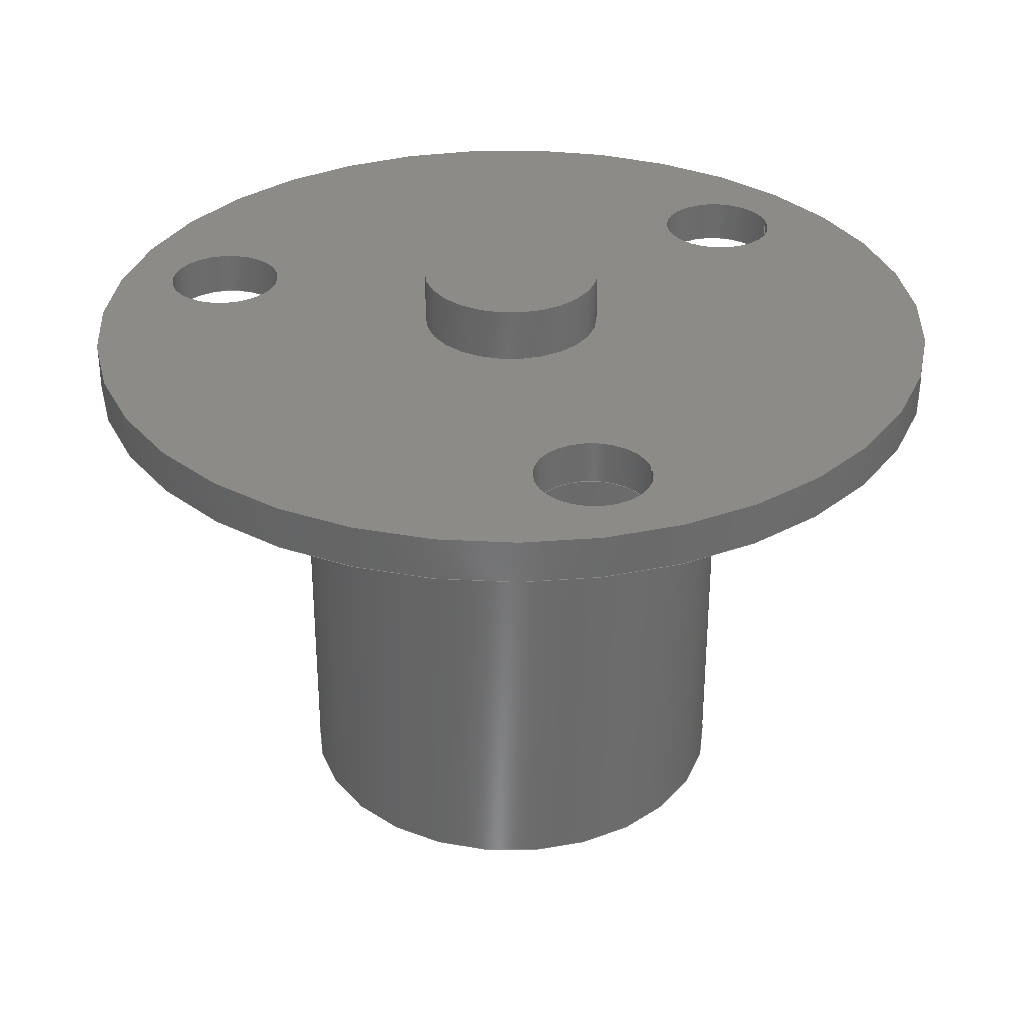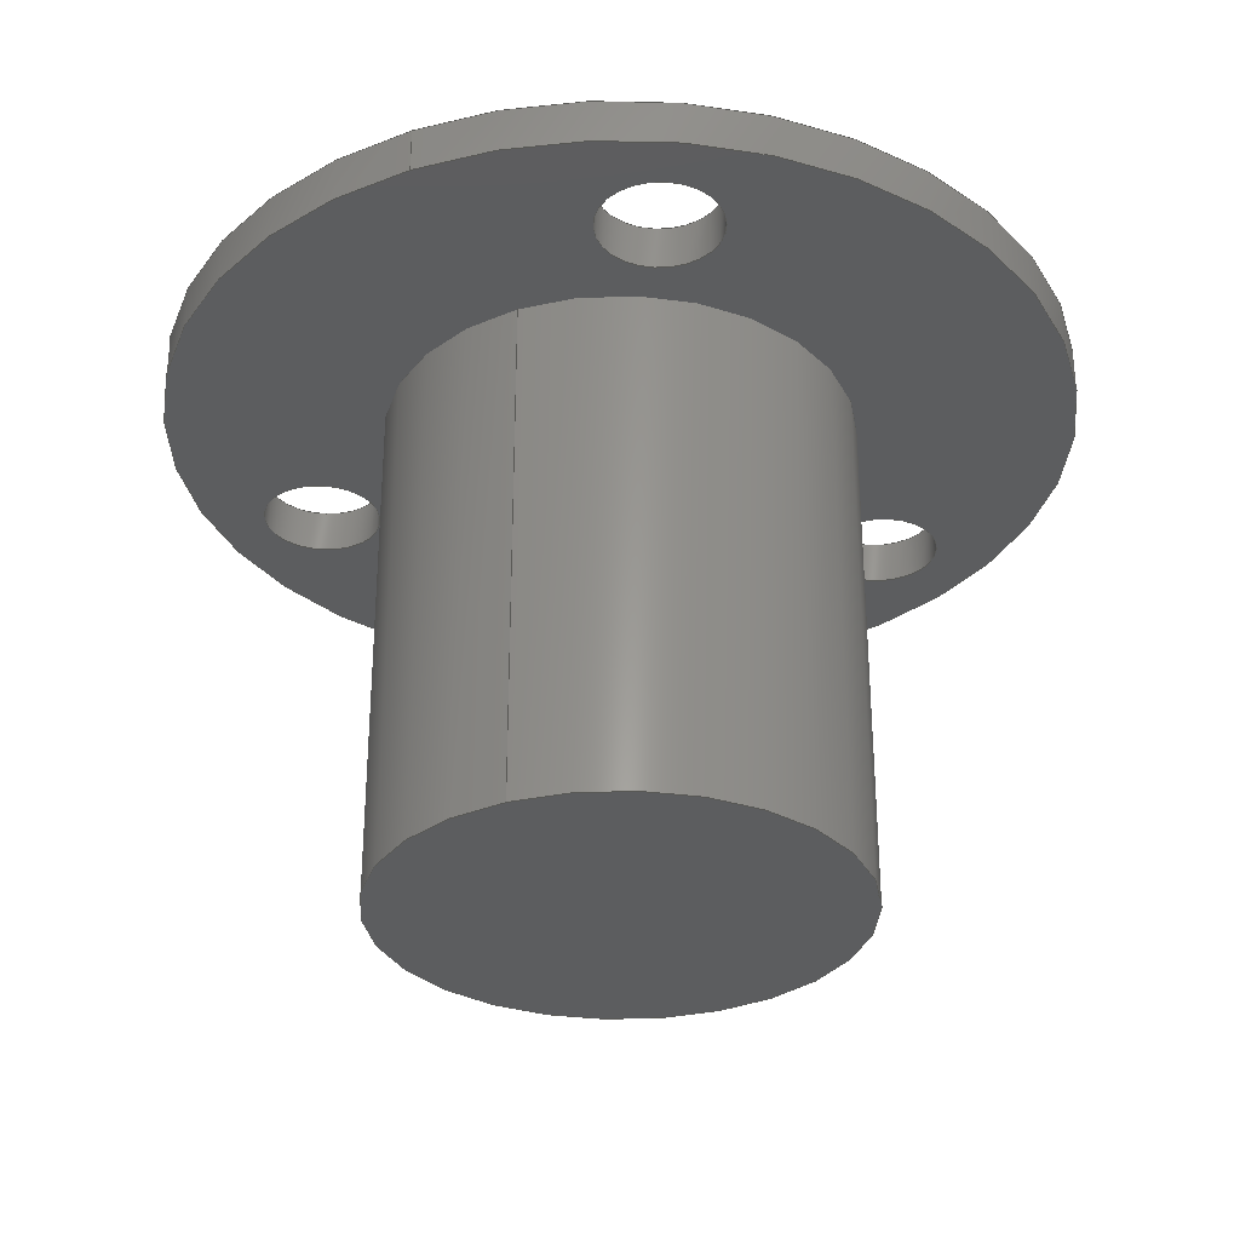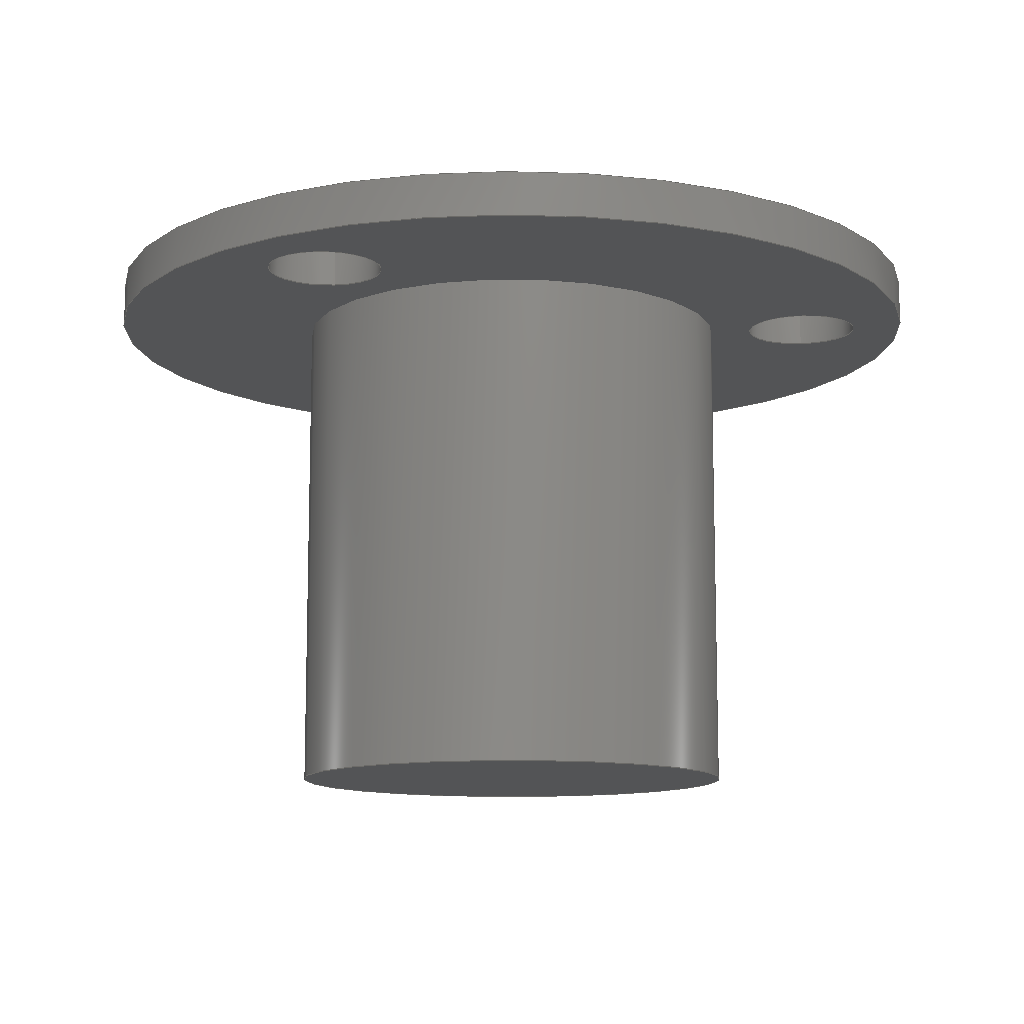
<metadata>
{"format":"step","ext":"step","renderer":"f3d","projection":"perspective","resolution":1024,"background":"white","views":[{"elev":32.5,"azim":166.2,"up":"+Y"},{"elev":-31.5,"azim":-66.0,"up":"+Y"},{"elev":-11.4,"azim":96.0,"up":"+Y"}]}
</metadata>
<code>
ISO-10303-21;
DATA;
#1=MECHANICAL_DESIGN_GEOMETRIC_PRESENTATION_REPRESENTATION('',(#8),#298);
#2=ITEM_DEFINED_TRANSFORMATION($,$,#170,#193);
#3=(
REPRESENTATION_RELATIONSHIP($,$,#309,#308)
REPRESENTATION_RELATIONSHIP_WITH_TRANSFORMATION(#2)
SHAPE_REPRESENTATION_RELATIONSHIP()
);
#4=CONTEXT_DEPENDENT_SHAPE_REPRESENTATION(#3,#307);
#5=NEXT_ASSEMBLY_USAGE_OCCURRENCE('slipring v2:1','slipring v2:1',
'slipring v2:1',#311,#312,'slipring v2:1');
#6=SHAPE_REPRESENTATION_RELATIONSHIP('SRR','None',#309,#7);
#7=ADVANCED_BREP_SHAPE_REPRESENTATION('',(#9),#297);
#8=STYLED_ITEM('',(#323),#9);
#9=MANIFOLD_SOLID_BREP('Body1',#156);
#10=FACE_BOUND('',#41,.T.);
#11=FACE_BOUND('',#42,.T.);
#12=FACE_BOUND('',#43,.T.);
#13=FACE_BOUND('',#44,.T.);
#14=FACE_BOUND('',#46,.T.);
#15=FACE_BOUND('',#47,.T.);
#16=FACE_BOUND('',#48,.T.);
#17=FACE_BOUND('',#49,.T.);
#18=PLANE('',#174);
#19=PLANE('',#178);
#20=PLANE('',#191);
#21=PLANE('',#192);
#22=FACE_OUTER_BOUND('',#32,.T.);
#23=FACE_OUTER_BOUND('',#33,.T.);
#24=FACE_OUTER_BOUND('',#34,.T.);
#25=FACE_OUTER_BOUND('',#35,.T.);
#26=FACE_OUTER_BOUND('',#36,.T.);
#27=FACE_OUTER_BOUND('',#37,.T.);
#28=FACE_OUTER_BOUND('',#38,.T.);
#29=FACE_OUTER_BOUND('',#39,.T.);
#30=FACE_OUTER_BOUND('',#40,.T.);
#31=FACE_OUTER_BOUND('',#45,.T.);
#32=EDGE_LOOP('',(#104,#105,#106,#107));
#33=EDGE_LOOP('',(#108));
#34=EDGE_LOOP('',(#109,#110,#111,#112));
#35=EDGE_LOOP('',(#113));
#36=EDGE_LOOP('',(#114,#115,#116,#117));
#37=EDGE_LOOP('',(#118,#119,#120,#121));
#38=EDGE_LOOP('',(#122,#123,#124,#125));
#39=EDGE_LOOP('',(#126,#127,#128,#129));
#40=EDGE_LOOP('',(#130));
#41=EDGE_LOOP('',(#131));
#42=EDGE_LOOP('',(#132));
#43=EDGE_LOOP('',(#133));
#44=EDGE_LOOP('',(#134));
#45=EDGE_LOOP('',(#135));
#46=EDGE_LOOP('',(#136));
#47=EDGE_LOOP('',(#137));
#48=EDGE_LOOP('',(#138));
#49=EDGE_LOOP('',(#139));
#50=LINE('',#256,#56);
#51=LINE('',#263,#57);
#52=LINE('',#270,#58);
#53=LINE('',#276,#59);
#54=LINE('',#282,#60);
#55=LINE('',#288,#61);
#56=VECTOR('',#202,6.25);
#57=VECTOR('',#211,2.5);
#58=VECTOR('',#220,1.6);
#59=VECTOR('',#227,1.6);
#60=VECTOR('',#234,1.6);
#61=VECTOR('',#241,12);
#62=CIRCLE('',#172,6.25);
#63=CIRCLE('',#173,6.25);
#64=CIRCLE('',#176,2.5);
#65=CIRCLE('',#177,2.5);
#66=CIRCLE('',#180,1.6);
#67=CIRCLE('',#181,1.6);
#68=CIRCLE('',#183,1.6);
#69=CIRCLE('',#184,1.6);
#70=CIRCLE('',#186,1.6);
#71=CIRCLE('',#187,1.6);
#72=CIRCLE('',#189,12);
#73=CIRCLE('',#190,12);
#74=VERTEX_POINT('',#253);
#75=VERTEX_POINT('',#255);
#76=VERTEX_POINT('',#260);
#77=VERTEX_POINT('',#262);
#78=VERTEX_POINT('',#267);
#79=VERTEX_POINT('',#269);
#80=VERTEX_POINT('',#273);
#81=VERTEX_POINT('',#275);
#82=VERTEX_POINT('',#279);
#83=VERTEX_POINT('',#281);
#84=VERTEX_POINT('',#285);
#85=VERTEX_POINT('',#287);
#86=EDGE_CURVE('',#74,#74,#62,.T.);
#87=EDGE_CURVE('',#74,#75,#50,.T.);
#88=EDGE_CURVE('',#75,#75,#63,.T.);
#89=EDGE_CURVE('',#76,#76,#64,.T.);
#90=EDGE_CURVE('',#76,#77,#51,.T.);
#91=EDGE_CURVE('',#77,#77,#65,.T.);
#92=EDGE_CURVE('',#78,#78,#66,.T.);
#93=EDGE_CURVE('',#78,#79,#52,.T.);
#94=EDGE_CURVE('',#79,#79,#67,.T.);
#95=EDGE_CURVE('',#80,#80,#68,.T.);
#96=EDGE_CURVE('',#80,#81,#53,.T.);
#97=EDGE_CURVE('',#81,#81,#69,.T.);
#98=EDGE_CURVE('',#82,#82,#70,.T.);
#99=EDGE_CURVE('',#82,#83,#54,.T.);
#100=EDGE_CURVE('',#83,#83,#71,.T.);
#101=EDGE_CURVE('',#84,#84,#72,.T.);
#102=EDGE_CURVE('',#84,#85,#55,.T.);
#103=EDGE_CURVE('',#85,#85,#73,.T.);
#104=ORIENTED_EDGE('',*,*,#86,.F.);
#105=ORIENTED_EDGE('',*,*,#87,.T.);
#106=ORIENTED_EDGE('',*,*,#88,.F.);
#107=ORIENTED_EDGE('',*,*,#87,.F.);
#108=ORIENTED_EDGE('',*,*,#86,.T.);
#109=ORIENTED_EDGE('',*,*,#89,.F.);
#110=ORIENTED_EDGE('',*,*,#90,.T.);
#111=ORIENTED_EDGE('',*,*,#91,.F.);
#112=ORIENTED_EDGE('',*,*,#90,.F.);
#113=ORIENTED_EDGE('',*,*,#89,.T.);
#114=ORIENTED_EDGE('',*,*,#92,.F.);
#115=ORIENTED_EDGE('',*,*,#93,.T.);
#116=ORIENTED_EDGE('',*,*,#94,.F.);
#117=ORIENTED_EDGE('',*,*,#93,.F.);
#118=ORIENTED_EDGE('',*,*,#95,.F.);
#119=ORIENTED_EDGE('',*,*,#96,.T.);
#120=ORIENTED_EDGE('',*,*,#97,.F.);
#121=ORIENTED_EDGE('',*,*,#96,.F.);
#122=ORIENTED_EDGE('',*,*,#98,.F.);
#123=ORIENTED_EDGE('',*,*,#99,.T.);
#124=ORIENTED_EDGE('',*,*,#100,.F.);
#125=ORIENTED_EDGE('',*,*,#99,.F.);
#126=ORIENTED_EDGE('',*,*,#101,.F.);
#127=ORIENTED_EDGE('',*,*,#102,.T.);
#128=ORIENTED_EDGE('',*,*,#103,.F.);
#129=ORIENTED_EDGE('',*,*,#102,.F.);
#130=ORIENTED_EDGE('',*,*,#103,.T.);
#131=ORIENTED_EDGE('',*,*,#91,.T.);
#132=ORIENTED_EDGE('',*,*,#100,.T.);
#133=ORIENTED_EDGE('',*,*,#97,.T.);
#134=ORIENTED_EDGE('',*,*,#94,.T.);
#135=ORIENTED_EDGE('',*,*,#101,.T.);
#136=ORIENTED_EDGE('',*,*,#88,.T.);
#137=ORIENTED_EDGE('',*,*,#98,.T.);
#138=ORIENTED_EDGE('',*,*,#95,.T.);
#139=ORIENTED_EDGE('',*,*,#92,.T.);
#140=CYLINDRICAL_SURFACE('',#171,6.25);
#141=CYLINDRICAL_SURFACE('',#175,2.5);
#142=CYLINDRICAL_SURFACE('',#179,1.6);
#143=CYLINDRICAL_SURFACE('',#182,1.6);
#144=CYLINDRICAL_SURFACE('',#185,1.6);
#145=CYLINDRICAL_SURFACE('',#188,12);
#146=ADVANCED_FACE('',(#22),#140,.T.);
#147=ADVANCED_FACE('',(#23),#18,.T.);
#148=ADVANCED_FACE('',(#24),#141,.T.);
#149=ADVANCED_FACE('',(#25),#19,.T.);
#150=ADVANCED_FACE('',(#26),#142,.F.);
#151=ADVANCED_FACE('',(#27),#143,.F.);
#152=ADVANCED_FACE('',(#28),#144,.F.);
#153=ADVANCED_FACE('',(#29),#145,.T.);
#154=ADVANCED_FACE('',(#30,#10,#11,#12,#13),#20,.T.);
#155=ADVANCED_FACE('',(#31,#14,#15,#16,#17),#21,.F.);
#156=CLOSED_SHELL('',(#146,#147,#148,#149,#150,#151,#152,#153,#154,#155));
#157=DERIVED_UNIT_ELEMENT(#159,1);
#158=DERIVED_UNIT_ELEMENT(#300,-3);
#159=(
MASS_UNIT()
NAMED_UNIT(*)
SI_UNIT(.KILO.,.GRAM.)
);
#160=DERIVED_UNIT((#157,#158));
#161=MEASURE_REPRESENTATION_ITEM('density measure',
POSITIVE_RATIO_MEASURE(7850),#160);
#162=PROPERTY_DEFINITION_REPRESENTATION(#167,#164);
#163=PROPERTY_DEFINITION_REPRESENTATION(#168,#165);
#164=REPRESENTATION('material name',(#166),#297);
#165=REPRESENTATION('density',(#161),#297);
#166=DESCRIPTIVE_REPRESENTATION_ITEM('Steel','Steel');
#167=PROPERTY_DEFINITION('material property','material name',#312);
#168=PROPERTY_DEFINITION('material property','density of part',#312);
#169=AXIS2_PLACEMENT_3D('',#250,#194,#195);
#170=AXIS2_PLACEMENT_3D('',#251,#196,#197);
#171=AXIS2_PLACEMENT_3D('',#252,#198,#199);
#172=AXIS2_PLACEMENT_3D('',#254,#200,#201);
#173=AXIS2_PLACEMENT_3D('',#257,#203,#204);
#174=AXIS2_PLACEMENT_3D('',#258,#205,#206);
#175=AXIS2_PLACEMENT_3D('',#259,#207,#208);
#176=AXIS2_PLACEMENT_3D('',#261,#209,#210);
#177=AXIS2_PLACEMENT_3D('',#264,#212,#213);
#178=AXIS2_PLACEMENT_3D('',#265,#214,#215);
#179=AXIS2_PLACEMENT_3D('',#266,#216,#217);
#180=AXIS2_PLACEMENT_3D('',#268,#218,#219);
#181=AXIS2_PLACEMENT_3D('',#271,#221,#222);
#182=AXIS2_PLACEMENT_3D('',#272,#223,#224);
#183=AXIS2_PLACEMENT_3D('',#274,#225,#226);
#184=AXIS2_PLACEMENT_3D('',#277,#228,#229);
#185=AXIS2_PLACEMENT_3D('',#278,#230,#231);
#186=AXIS2_PLACEMENT_3D('',#280,#232,#233);
#187=AXIS2_PLACEMENT_3D('',#283,#235,#236);
#188=AXIS2_PLACEMENT_3D('',#284,#237,#238);
#189=AXIS2_PLACEMENT_3D('',#286,#239,#240);
#190=AXIS2_PLACEMENT_3D('',#289,#242,#243);
#191=AXIS2_PLACEMENT_3D('',#290,#244,#245);
#192=AXIS2_PLACEMENT_3D('',#291,#246,#247);
#193=AXIS2_PLACEMENT_3D('',#292,#248,#249);
#194=DIRECTION('axis',(0,0,1));
#195=DIRECTION('refdir',(1,0,0));
#196=DIRECTION('axis',(0,0,1));
#197=DIRECTION('refdir',(1,0,0));
#198=DIRECTION('center_axis',(0,0,-1));
#199=DIRECTION('ref_axis',(1,0,0));
#200=DIRECTION('center_axis',(0,0,-1));
#201=DIRECTION('ref_axis',(1,0,0));
#202=DIRECTION('',(0,0,1));
#203=DIRECTION('center_axis',(0,0,1));
#204=DIRECTION('ref_axis',(1,0,0));
#205=DIRECTION('center_axis',(0,0,-1));
#206=DIRECTION('ref_axis',(1,0,0));
#207=DIRECTION('center_axis',(0,0,1));
#208=DIRECTION('ref_axis',(1,0,0));
#209=DIRECTION('center_axis',(0,0,1));
#210=DIRECTION('ref_axis',(1,0,0));
#211=DIRECTION('',(0,0,-1));
#212=DIRECTION('center_axis',(0,0,-1));
#213=DIRECTION('ref_axis',(1,0,0));
#214=DIRECTION('center_axis',(0,0,1));
#215=DIRECTION('ref_axis',(1,0,0));
#216=DIRECTION('center_axis',(0,0,-1));
#217=DIRECTION('ref_axis',(1,0,0));
#218=DIRECTION('center_axis',(0,0,1));
#219=DIRECTION('ref_axis',(1,0,0));
#220=DIRECTION('',(0,0,1));
#221=DIRECTION('center_axis',(0,0,-1));
#222=DIRECTION('ref_axis',(1,0,0));
#223=DIRECTION('center_axis',(0,0,-1));
#224=DIRECTION('ref_axis',(1,0,0));
#225=DIRECTION('center_axis',(0,0,1));
#226=DIRECTION('ref_axis',(1,0,0));
#227=DIRECTION('',(0,0,1));
#228=DIRECTION('center_axis',(0,0,-1));
#229=DIRECTION('ref_axis',(1,0,0));
#230=DIRECTION('center_axis',(0,0,-1));
#231=DIRECTION('ref_axis',(1,0,0));
#232=DIRECTION('center_axis',(0,0,1));
#233=DIRECTION('ref_axis',(1,0,0));
#234=DIRECTION('',(0,0,1));
#235=DIRECTION('center_axis',(0,0,-1));
#236=DIRECTION('ref_axis',(1,0,0));
#237=DIRECTION('center_axis',(0,0,-1));
#238=DIRECTION('ref_axis',(1,0,0));
#239=DIRECTION('center_axis',(0,0,-1));
#240=DIRECTION('ref_axis',(1,0,0));
#241=DIRECTION('',(0,0,1));
#242=DIRECTION('center_axis',(0,0,1));
#243=DIRECTION('ref_axis',(1,0,0));
#244=DIRECTION('center_axis',(0,0,1));
#245=DIRECTION('ref_axis',(1,0,0));
#246=DIRECTION('center_axis',(0,0,1));
#247=DIRECTION('ref_axis',(1,0,0));
#248=DIRECTION('',(1.388e-15,1,5.204e-15));
#249=DIRECTION('',(1,-1.388e-15,-4.758e-30));
#250=CARTESIAN_POINT('',(0,0,0));
#251=CARTESIAN_POINT('',(0,0,0));
#252=CARTESIAN_POINT('Origin',(0,0,-1.2));
#253=CARTESIAN_POINT('',(-6.25,7.654e-16,-15));
#254=CARTESIAN_POINT('Origin',(0,0,-15));
#255=CARTESIAN_POINT('',(-6.25,7.654e-16,-1.2));
#256=CARTESIAN_POINT('',(-6.25,7.654e-16,-1.2));
#257=CARTESIAN_POINT('Origin',(0,0,-1.2));
#258=CARTESIAN_POINT('Origin',(0,0,-15));
#259=CARTESIAN_POINT('Origin',(0,0,0));
#260=CARTESIAN_POINT('',(-2.5,-3.062e-16,1.5));
#261=CARTESIAN_POINT('Origin',(0,0,1.5));
#262=CARTESIAN_POINT('',(-2.5,-3.062e-16,0));
#263=CARTESIAN_POINT('',(-2.5,-3.062e-16,0));
#264=CARTESIAN_POINT('Origin',(0,0,0));
#265=CARTESIAN_POINT('Origin',(0,0,1.5));
#266=CARTESIAN_POINT('Origin',(0,9,0));
#267=CARTESIAN_POINT('',(-1.6,9,-1.2));
#268=CARTESIAN_POINT('Origin',(0,9,-1.2));
#269=CARTESIAN_POINT('',(-1.6,9,0));
#270=CARTESIAN_POINT('',(-1.6,9,0));
#271=CARTESIAN_POINT('Origin',(0,9,0));
#272=CARTESIAN_POINT('Origin',(-7.794,-4.5,0));
#273=CARTESIAN_POINT('',(-9.394,-4.5,-1.2));
#274=CARTESIAN_POINT('Origin',(-7.794,-4.5,-1.2));
#275=CARTESIAN_POINT('',(-9.394,-4.5,0));
#276=CARTESIAN_POINT('',(-9.394,-4.5,0));
#277=CARTESIAN_POINT('Origin',(-7.794,-4.5,0));
#278=CARTESIAN_POINT('Origin',(7.794,-4.5,0));
#279=CARTESIAN_POINT('',(6.194,-4.5,-1.2));
#280=CARTESIAN_POINT('Origin',(7.794,-4.5,-1.2));
#281=CARTESIAN_POINT('',(6.194,-4.5,0));
#282=CARTESIAN_POINT('',(6.194,-4.5,0));
#283=CARTESIAN_POINT('Origin',(7.794,-4.5,0));
#284=CARTESIAN_POINT('Origin',(0,0,0));
#285=CARTESIAN_POINT('',(-12,-1.665e-15,-1.2));
#286=CARTESIAN_POINT('Origin',(0,0,-1.2));
#287=CARTESIAN_POINT('',(-12,-1.47e-15,0));
#288=CARTESIAN_POINT('',(-12,1.47e-15,0));
#289=CARTESIAN_POINT('Origin',(0,0,0));
#290=CARTESIAN_POINT('Origin',(0,0,0));
#291=CARTESIAN_POINT('Origin',(0,0,-1.2));
#292=CARTESIAN_POINT('',(10,-60.72,531.7));
#293=UNCERTAINTY_MEASURE_WITH_UNIT(LENGTH_MEASURE(0.01),#299,
'DISTANCE_ACCURACY_VALUE',
'Maximum model space distance between geometric entities at asserted c
onnectivities');
#294=UNCERTAINTY_MEASURE_WITH_UNIT(LENGTH_MEASURE(0.01),#299,
'DISTANCE_ACCURACY_VALUE',
'Maximum model space distance between geometric entities at asserted c
onnectivities');
#295=UNCERTAINTY_MEASURE_WITH_UNIT(LENGTH_MEASURE(0.01),#299,
'DISTANCE_ACCURACY_VALUE',
'Maximum model space distance between geometric entities at asserted c
onnectivities');
#296=(
GEOMETRIC_REPRESENTATION_CONTEXT(3)
GLOBAL_UNCERTAINTY_ASSIGNED_CONTEXT((#293))
GLOBAL_UNIT_ASSIGNED_CONTEXT((#299,#301,#302))
REPRESENTATION_CONTEXT('','3D')
);
#297=(
GEOMETRIC_REPRESENTATION_CONTEXT(3)
GLOBAL_UNCERTAINTY_ASSIGNED_CONTEXT((#294))
GLOBAL_UNIT_ASSIGNED_CONTEXT((#299,#301,#302))
REPRESENTATION_CONTEXT('','3D')
);
#298=(
GEOMETRIC_REPRESENTATION_CONTEXT(3)
GLOBAL_UNCERTAINTY_ASSIGNED_CONTEXT((#295))
GLOBAL_UNIT_ASSIGNED_CONTEXT((#299,#301,#302))
REPRESENTATION_CONTEXT('','3D')
);
#299=(
LENGTH_UNIT()
NAMED_UNIT(*)
SI_UNIT(.MILLI.,.METRE.)
);
#300=(
LENGTH_UNIT()
NAMED_UNIT(*)
SI_UNIT($,.METRE.)
);
#301=(
NAMED_UNIT(*)
PLANE_ANGLE_UNIT()
SI_UNIT($,.RADIAN.)
);
#302=(
NAMED_UNIT(*)
SI_UNIT($,.STERADIAN.)
SOLID_ANGLE_UNIT()
);
#303=SHAPE_DEFINITION_REPRESENTATION(#305,#308);
#304=SHAPE_DEFINITION_REPRESENTATION(#306,#309);
#305=PRODUCT_DEFINITION_SHAPE('',$,#311);
#306=PRODUCT_DEFINITION_SHAPE('',$,#312);
#307=PRODUCT_DEFINITION_SHAPE($,$,#5);
#308=SHAPE_REPRESENTATION('',(#169,#193),#296);
#309=SHAPE_REPRESENTATION('',(#170),#297);
#310=PRODUCT_DEFINITION_CONTEXT('part definition',#318,'design');
#311=PRODUCT_DEFINITION('Przegub 4 engine holder',
'Przegub 4 engine holder v63',#313,#310);
#312=PRODUCT_DEFINITION('slipring','slipring v2',#314,#310);
#313=PRODUCT_DEFINITION_FORMATION('',$,#320);
#314=PRODUCT_DEFINITION_FORMATION('',$,#321);
#315=PRODUCT_RELATED_PRODUCT_CATEGORY('Przegub 4 engine holder v63',
'Przegub 4 engine holder v63',(#320));
#316=PRODUCT_RELATED_PRODUCT_CATEGORY('slipring v2','slipring v2',(#321));
#317=APPLICATION_PROTOCOL_DEFINITION('international standard',
'automotive_design',2009,#318);
#318=APPLICATION_CONTEXT(
'Core Data for Automotive Mechanical Design Process');
#319=PRODUCT_CONTEXT('part definition',#318,'mechanical');
#320=PRODUCT('Przegub 4 engine holder','Przegub 4 engine holder v63',$,
(#319));
#321=PRODUCT('slipring','slipring v2',$,(#319));
#322=PRESENTATION_STYLE_ASSIGNMENT((#324));
#323=PRESENTATION_STYLE_ASSIGNMENT((#325));
#324=SURFACE_STYLE_USAGE(.BOTH.,#326);
#325=SURFACE_STYLE_USAGE(.BOTH.,#327);
#326=SURFACE_SIDE_STYLE('',(#328));
#327=SURFACE_SIDE_STYLE('',(#329));
#328=SURFACE_STYLE_FILL_AREA(#330);
#329=SURFACE_STYLE_FILL_AREA(#331);
#330=FILL_AREA_STYLE('Steel - Satin',(#332));
#331=FILL_AREA_STYLE('ABS (White)',(#333));
#332=FILL_AREA_STYLE_COLOUR('Steel - Satin',#334);
#333=FILL_AREA_STYLE_COLOUR('ABS (White)',#335);
#334=COLOUR_RGB('Steel - Satin',0.6275,0.6275,0.6275);
#335=COLOUR_RGB('ABS (White)',0,0,0);
ENDSEC;
END-ISO-10303-21;

</code>
